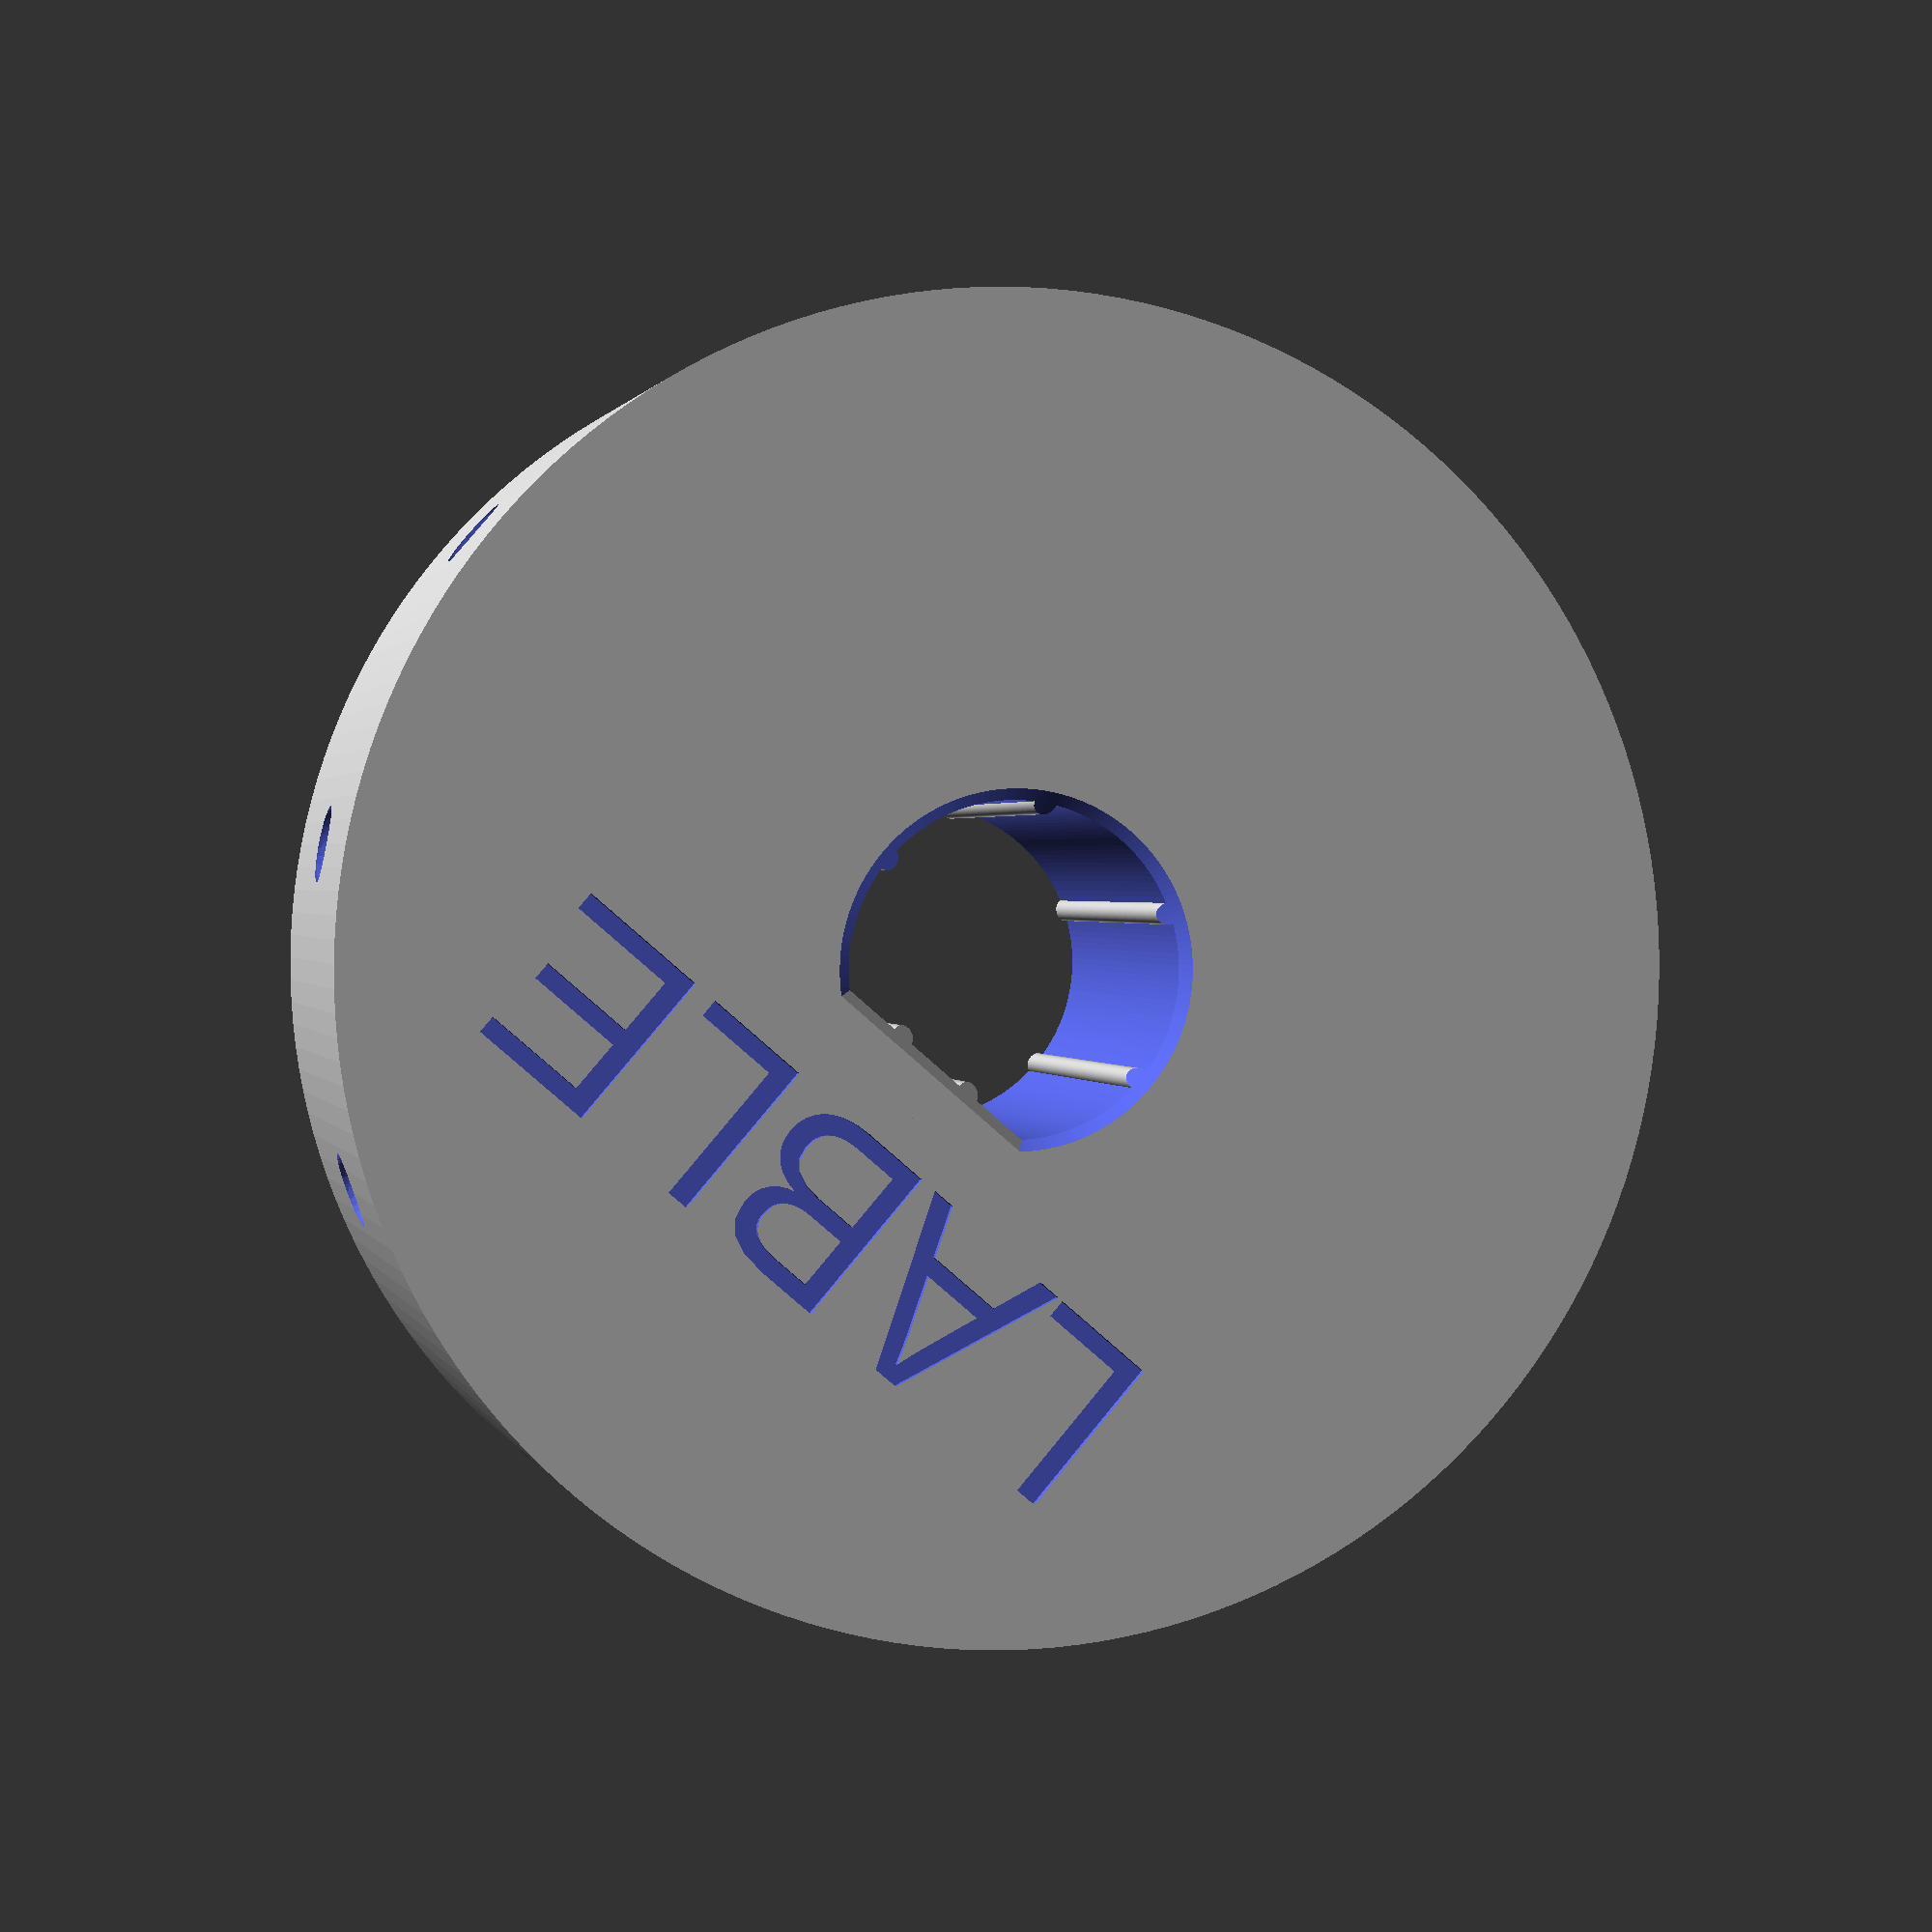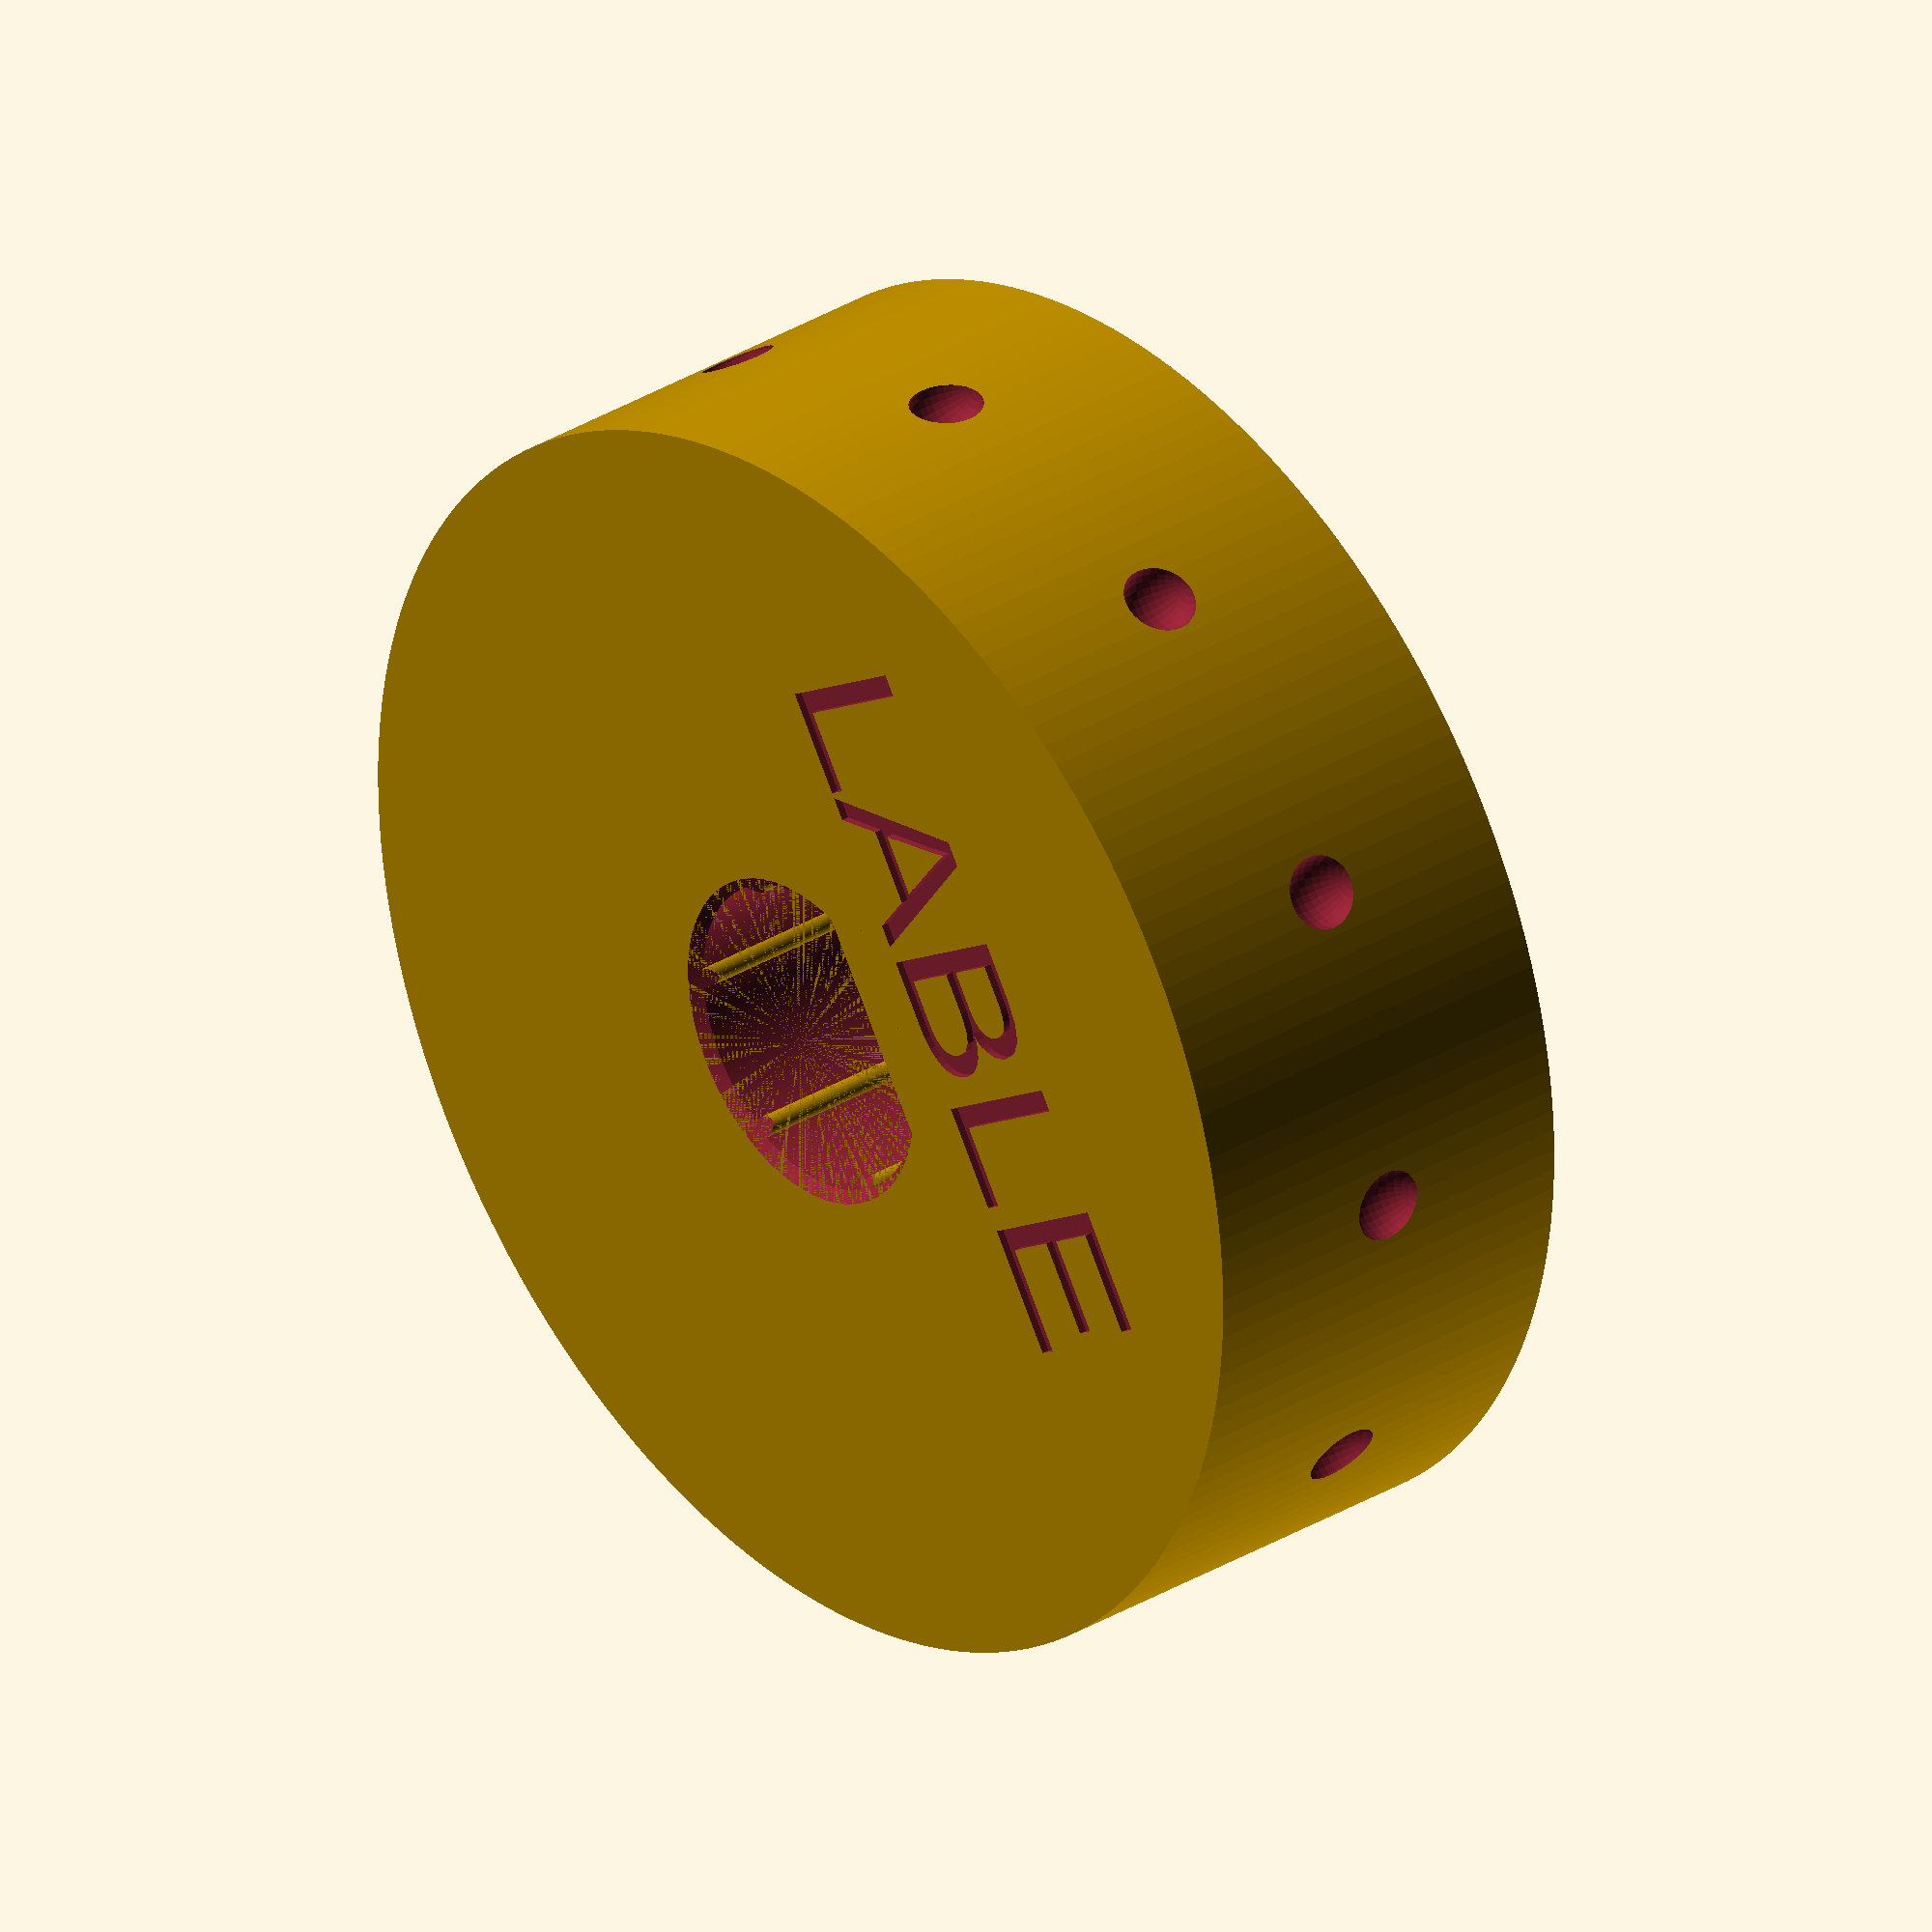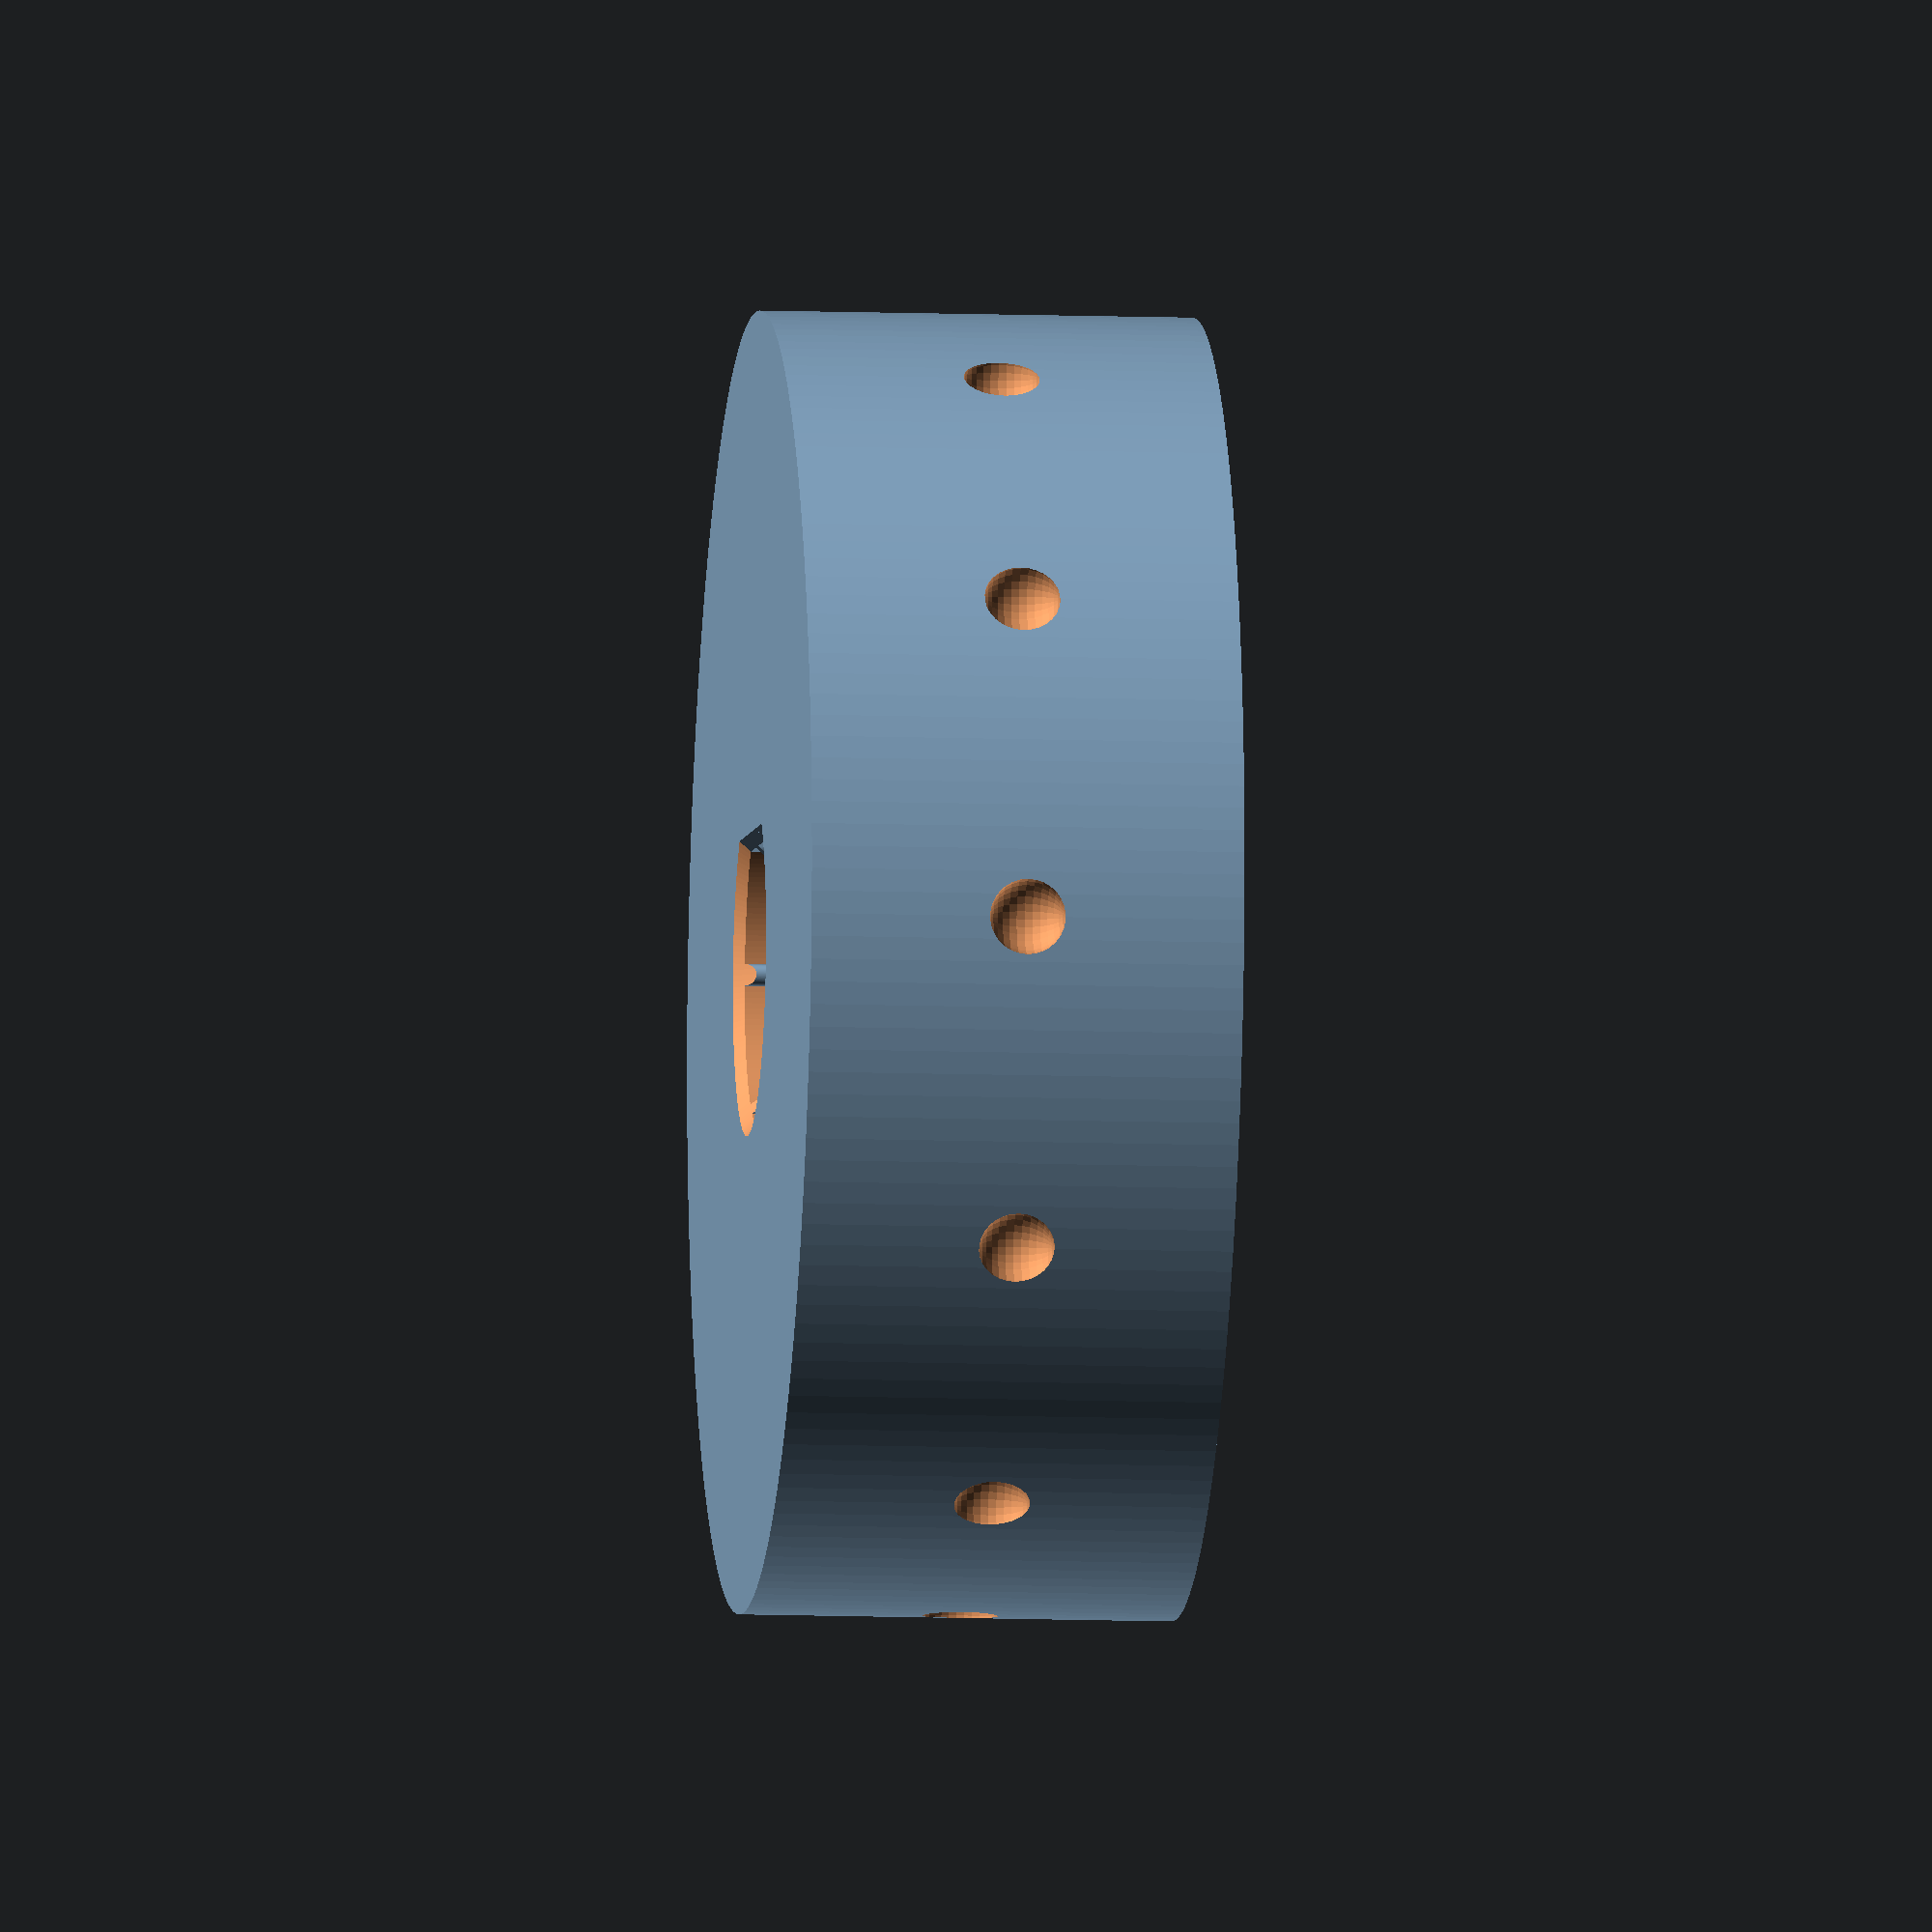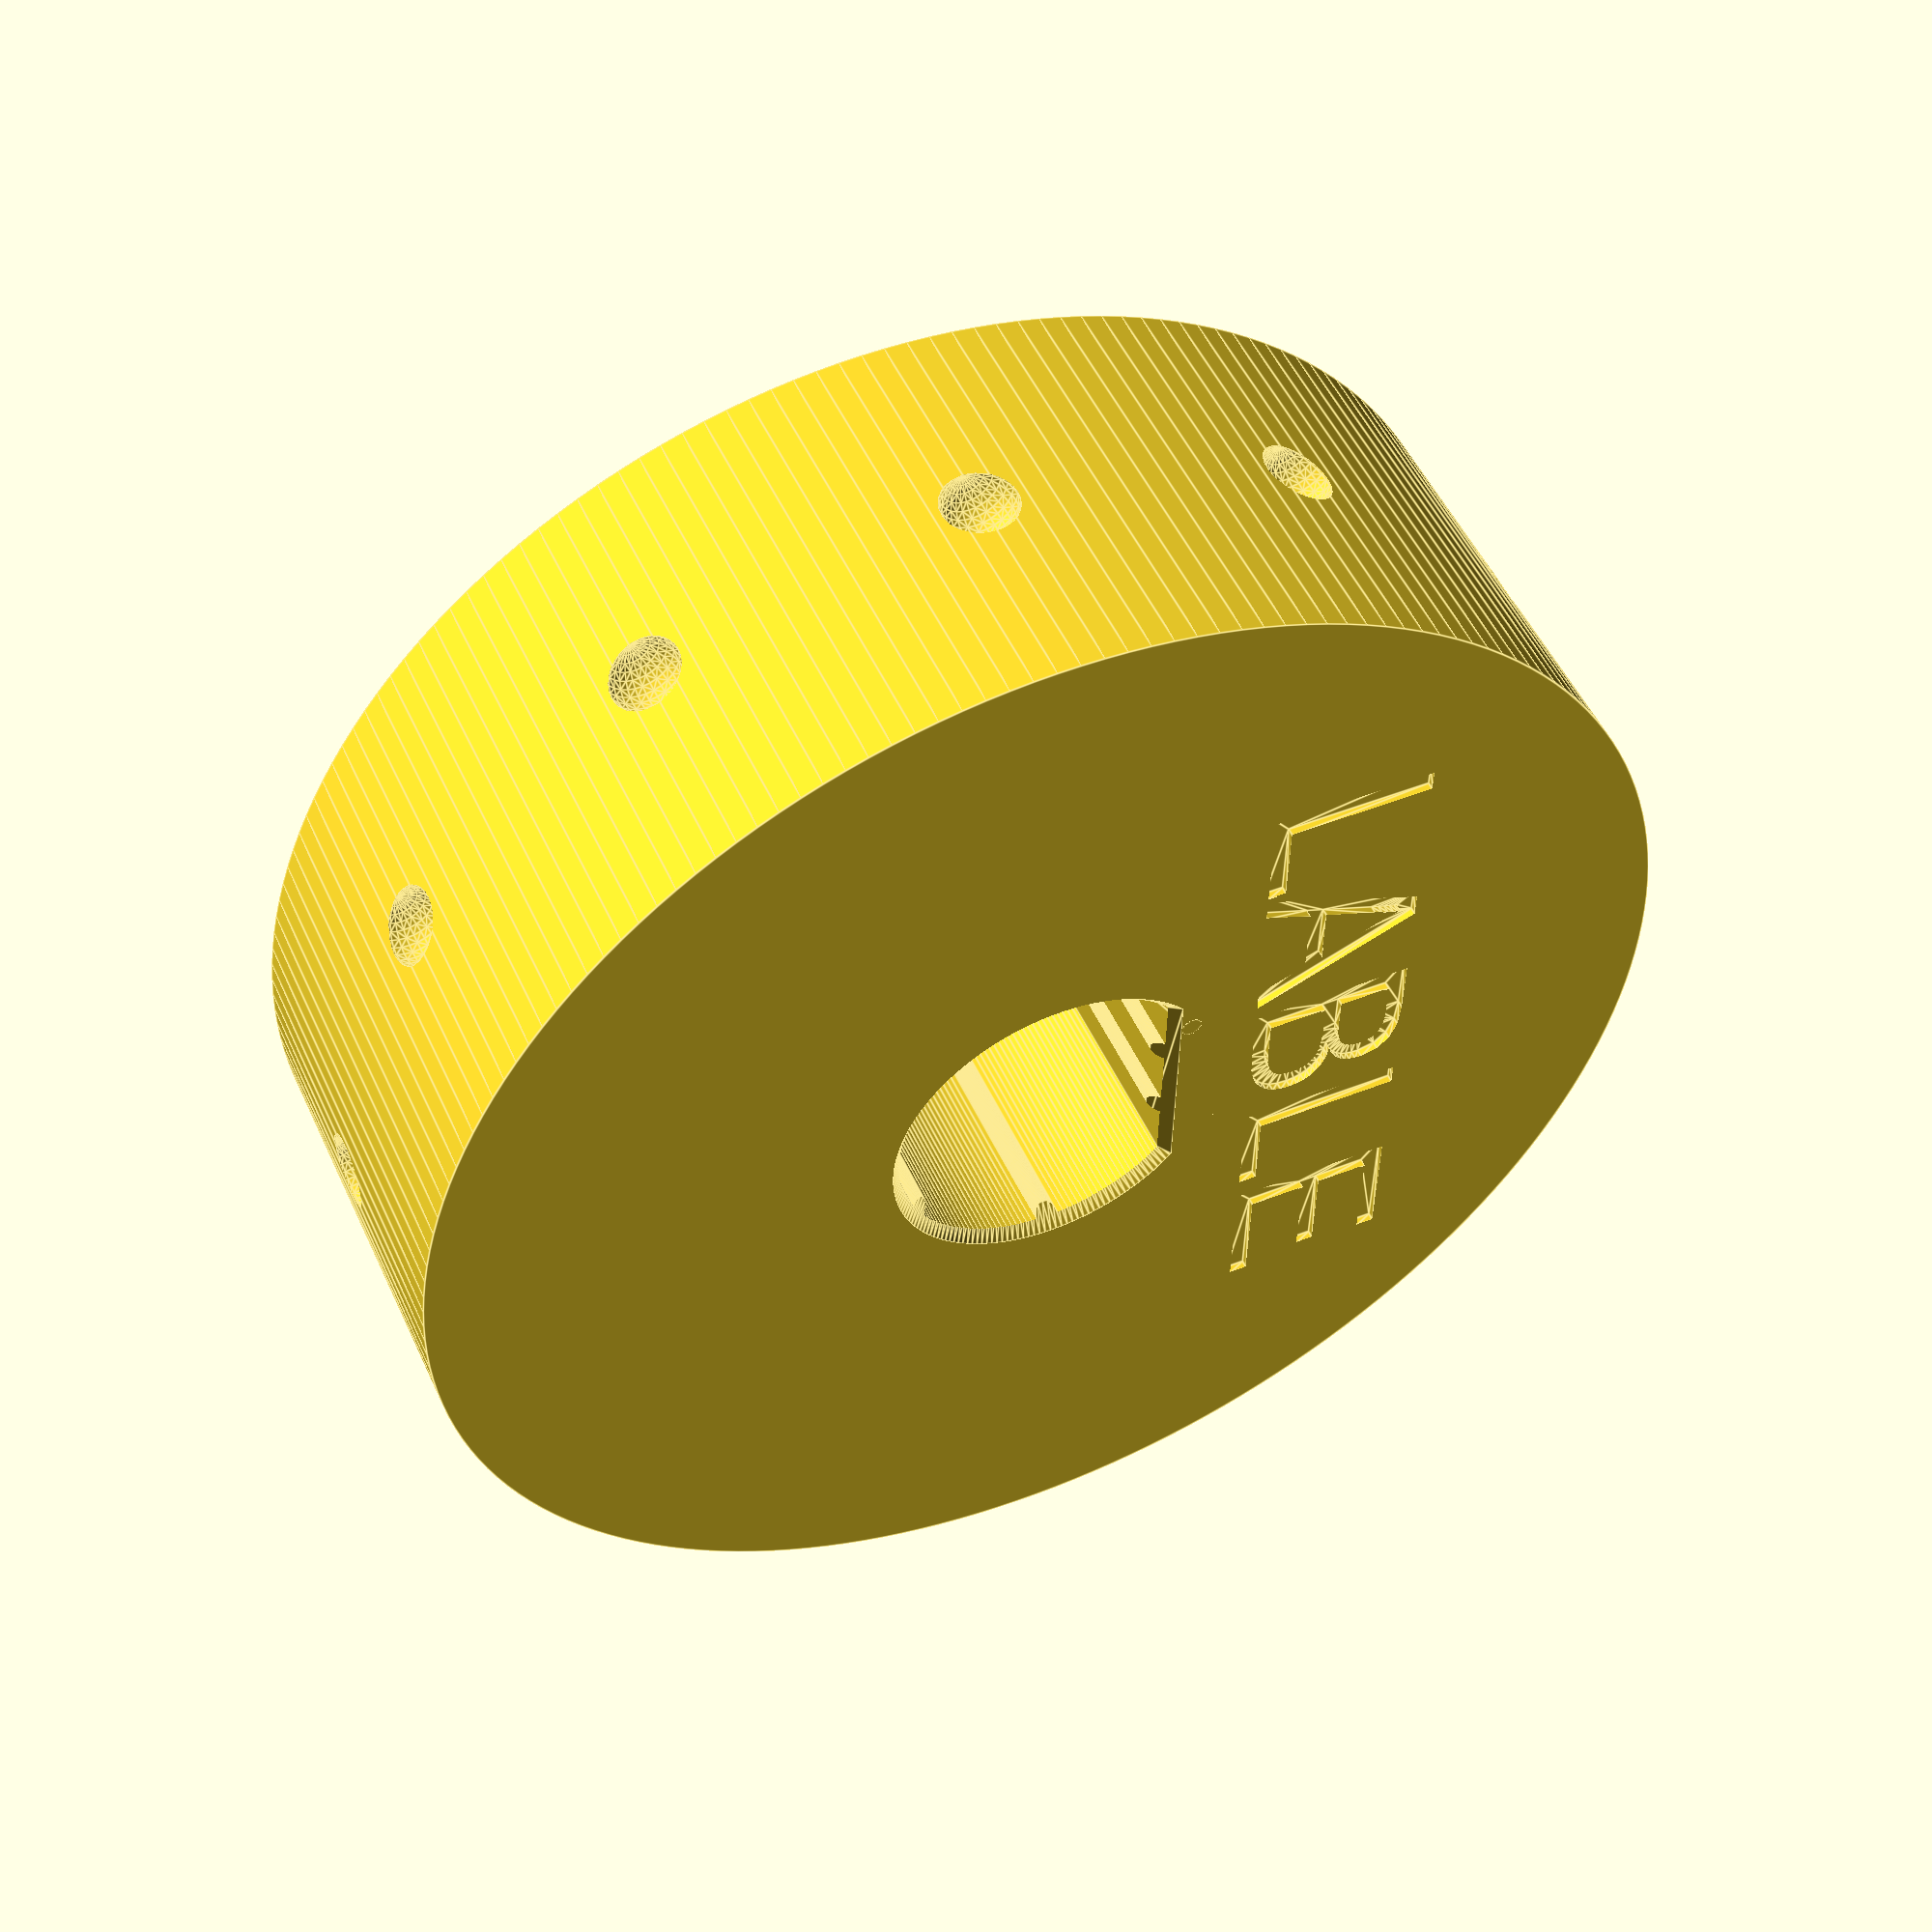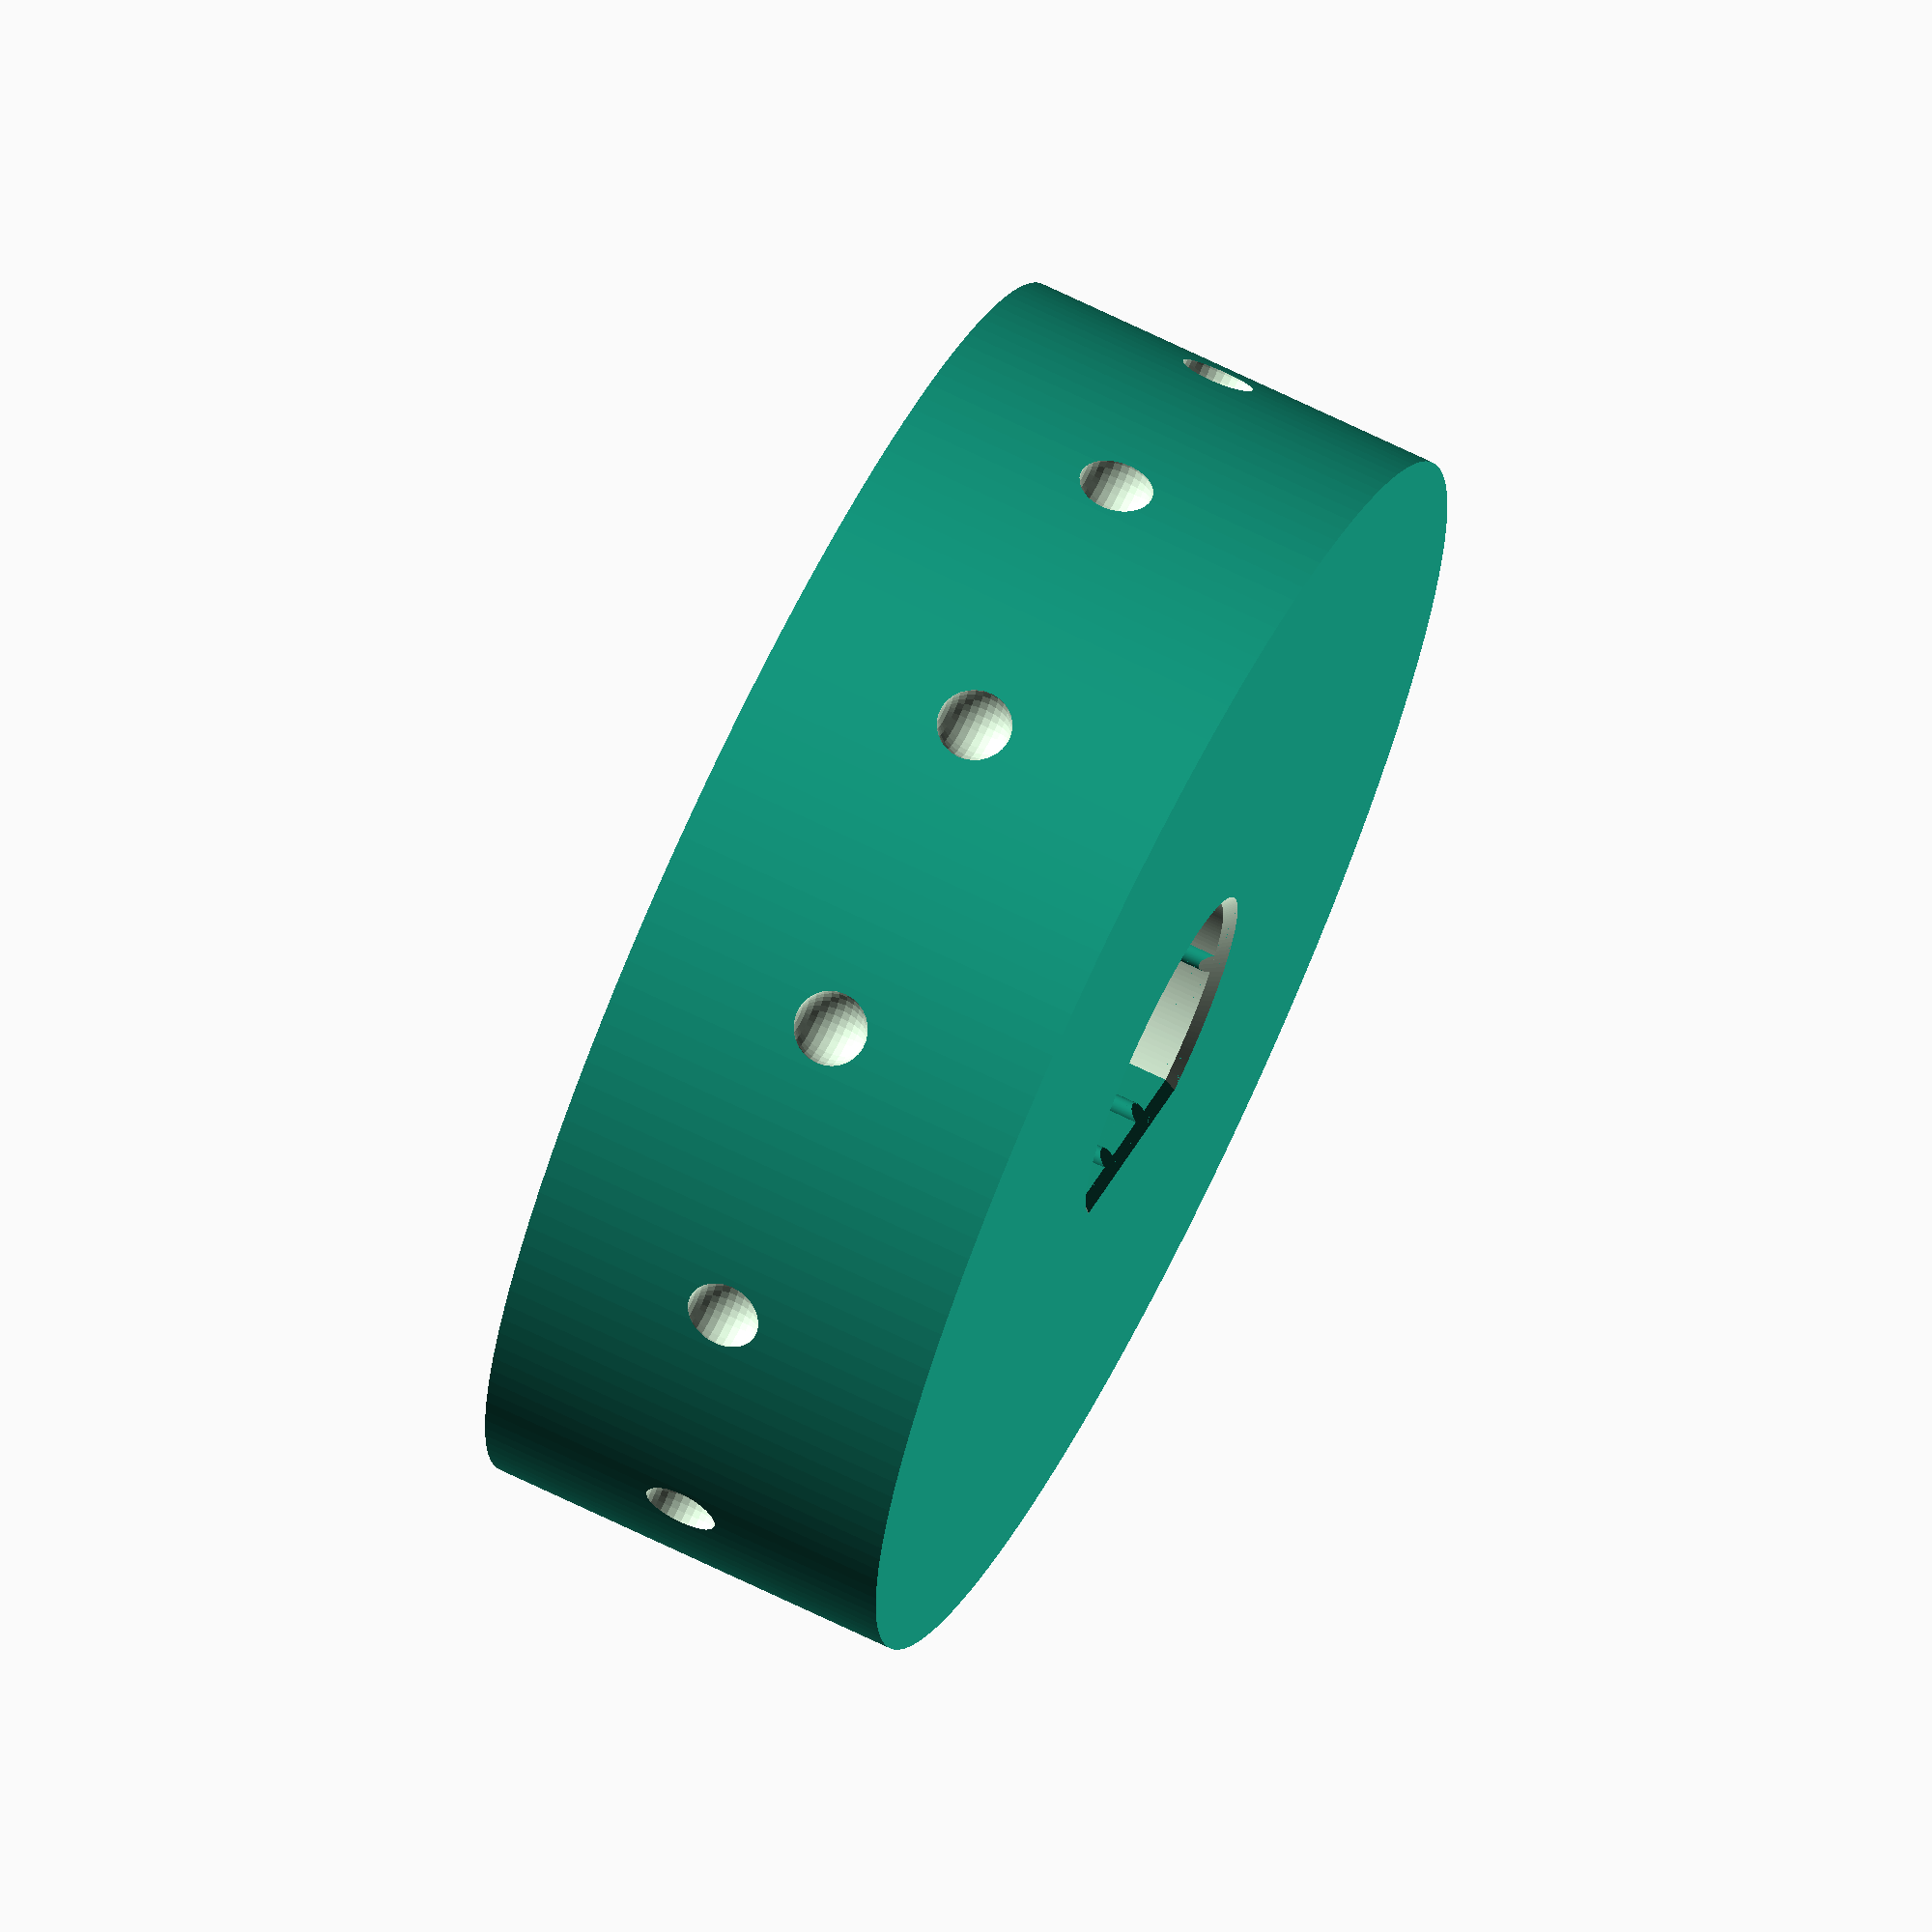
<openscad>
/**
 * Parametric Jang Seeder Wheel
 * Author: Bryan Elliott <fordiman@gmail.com>
 * Contributors: 
 *  [Bryan Elliott](https://github.com/Fordi)
 *  [fouroakfarm](https://www.thingiverse.com/fouroakfarm/designs)
 * License: [CC-Attribution 4.0](https://creativecommons.org/licenses/by/4.0/)
 * Source code: https://github.com/Fordi/jang-seeder-wheel
**/

use <MCAD/teardrop.scad>

// Wheel diameter in mm
wheel_dia=60;
// Wheel width in mm
wheel_width=20;

// Thickness of rim in mm
rim_thickness=4;
// Thickness of slope to disc in mm
rim_slope=5;
// Thickness of disc in mm
disc_thickness=6;

// Diameter of circular part of bore in mm
bore_dia=15;
// Distance from edge to flatten bore in mm
bore_flat=2;
// Thickness of bore wall (hub) in mm
bore_wall=4;
// Thickness of ribs inside bore (for added support) in mm
bore_rib_depth=0.50;
// Width of bore bezel in mm
bore_bezel=0.5;

// Number of support spokes
spoke_count=9;
// Thickness of spokes in mm
spoke_thickness=1.5;
// Height of spokes through wheel in mm
spoke_height=13;

// Numberof total seed cells
seed_count=12;
// Rows of seed cells
seed_rows=1;
// Diameter of seed cells in mm
seed_size=3.5;
// Depth of seed cells in mm
seed_depth=1.75;

// Shape of seed imprint
seed_shape = "sphere"; // [sphere:sphere, cone:cone, half-moon:half-moon, cross:cross, slot:slot]

// Countersink around seed in mm
seed_countersink_size=0.01;

// Depth of countersink around seed in mm
seed_countersink_depth=0.01;

// Resolution of cylinders
cylinder_res=180;

// Resolution of seeds
seed_res=30;

// Text
text = "LABLE"; // Text string
text_size = 8;
text_depth = 0.4;
text_box_width = text_size+2;
text_box_length = 22;
text_box_height = spoke_height/2-disc_thickness/2;


// Spoked and sloped main body OR solid
solid_main_body = true;

function chord(r, f) = sin(acos((r - f) / r)) * r;

module flattenedCylinder(r1, r2, h, f1, f2, $fn) {
  difference() {
    cylinder(r1=r1, r2=r2, h=h, $fn=$fn);
    polyhedron(
      points = [
        [ r1 - f1,  chord(r1, f1), -0.001],
        [ r1 - f1, -chord(r1, f1), -0.001],
        [ r2 - f2,  chord(r2, f2), 1.001*h],
        [ r2 - f2, -chord(r2, f2), 1.001*h],
        [ r1     ,  chord(r1, f1), -0.001],
        [ r1     , -chord(r1, f1), -0.001],
        [ r2     ,  chord(r2, f2), 1.001*h],
        [ r2     , -chord(r2, f2), 1.001*h],
      ],
      faces = [
        [0, 2, 3, 1],
        [5, 7, 6, 4],
        [4, 0, 1, 5],
        [3, 2, 6, 7],
        [7, 5, 1, 3],
        [4, 6, 2, 0],
      ]
    );
  }
};

module quarter_cylinder() {
  difference() {
    cylinder(h=1, d=2, $fn=seed_res);
    translate([-1, -1, -0.001]) cube([2, 1, 1.002]);
    translate([-1, -1, -0.001]) cube([1, 2, 1.002]);
  }
}


module unit_half_teardrop() {
  resize([1, 1, 1])
    union() {
      resize([0.5, 0, 0])
        translate([1, 0, 0])
          rotate([0, 0, 90])
            quarter_cylinder();
      translate([0.5, 0, 0])
        resize([0.333, 1, 0])
          difference() {
            scale([0.5, 0.5, 1]) 
              quarter_cylinder();
            translate([0.4, -0.001, -0.001])
              cube([0.5, 0.5, 1.002]);
          }
      translate([0.833, 0, 0])
        resize([0.75, 0.6, 0])
          translate([1, 1, 0])
            rotate(180)
              difference() {
                translate([0.001, 0.001, 0])
                  cube([0.999, 0.999, 1]);
                quarter_cylinder();
              }
    }
}

module seedRoller(
  wheel_dia=60,
  wheel_width=20,
  rim_thickness=4,
  rim_slope=5,
  disc_thickness=6,
  bore_dia=15,
  bore_flat=2,
  bore_wall=4,
  bore_rib_depth=0.5,
  bore_bezel=0.5,
  spoke_count=9,
  spoke_thickness=1.5,
  spoke_height=13,
  seed_count=12,
  seed_rows=1,
  seed_size=3.5,
  seed_depth=1.75,
  seed_shape="sphere", // Thanks, [fouroakfarm](https://www.thingiverse.com/fouroakfarm/designs)!
  seed_countersink_depth=0.5,
  seed_countersink_size=1,
  cylinder_res=90,
  seed_res=30
) {
  flat_width=sin(acos((bore_dia / 2 - bore_flat) / (bore_dia / 2))) * bore_dia / 2;
  bezel_dia = bore_dia + bore_bezel * 2;
  bezel_flat = bore_flat + bore_bezel;
  flat_bevel_width=sin(acos((bezel_dia / 2 - bezel_flat) / (bezel_dia / 2))) * (bezel_dia / 2);
  // Override min_slope to prevent model holes
  min_rim_slope = max(rim_slope, 1.5*(seed_depth + seed_countersink_depth - rim_thickness));
  teardrop_ratio=1.2;
  difference() {
    // Rim / main body/cylinder
    if( solid_main_body )
      // Solid body
      if( text ) {
        //_offset = wheel_width-1;
        difference(){
          cylinder(d=wheel_dia, h=wheel_width, $fn=cylinder_res);
        rotate([0,0,270])
          translate([0,text_box_width/2+bore_dia/2+1,wheel_width-text_depth+.05])
              linear_extrude(text_depth) text(text, text_size, halign="center", valign="center");
               }      
      } else {
        cylinder(d=wheel_dia, h=wheel_width, $fn=cylinder_res);
      }
    else
      // Spoked body / copy of Jang design
      union() {
        // Rim
        difference() {
          cylinder(r=wheel_dia/2, h=wheel_width, $fn=cylinder_res);
          translate([0, 0, -(wheel_width - disc_thickness) / 2 * 0.001]) 
          cylinder(
            r1=wheel_dia/2 - rim_thickness,
            r2=wheel_dia/2 - rim_thickness - min_rim_slope,
            h=(wheel_width - disc_thickness) / 2 * 1.001,
            $fn=cylinder_res
          );
          
          translate([0, 0, wheel_width - (wheel_width - disc_thickness) / 2]) 
            cylinder(
              r1=wheel_dia/2 - rim_thickness - min_rim_slope,
              r2=wheel_dia/2 - rim_thickness,
              h=(wheel_width - disc_thickness) / 2 * 1.001,
              $fn=cylinder_res
            );
        }
      // Hub
      difference() {
        cylinder(r=bore_dia/2 + bore_wall, h=wheel_width, $fn=cylinder_res);
        translate([(bore_dia / 2 - bore_flat) + bore_wall, -(bore_dia/2 + bore_wall), -wheel_width * 0.001])
          cube([bore_flat, bore_dia + bore_wall*2, wheel_width * 1.002]);
      }
      
      // Spokes
      for (theta = [0 : (360 / spoke_count) : 360]) {
        rotate([0, 0, theta])
          translate([0, -spoke_thickness/2, (20-spoke_height)/2])
            cube([26.5, spoke_thickness, spoke_height]);
      }
    }
    // Bore

    union() {
      difference() {
        flattenedCylinder(
          r1=bore_dia / 2,
          r2=bore_dia / 2,
          f1=bore_flat,
          f2=bore_flat,
          h=wheel_width,
          $fn=cylinder_res
        );
        translate([bore_dia / 2 - bore_flat, -flat_bevel_width, 0])
          union() {
            translate([0, flat_bevel_width*2/3, 0]) cylinder(r=bore_rib_depth, h=20, $fn=cylinder_res);
            translate([0, flat_bevel_width*4/3, 0]) cylinder(r=bore_rib_depth, h=20, $fn=cylinder_res);
          }
        // Bore ribs
        for (theta = [0 : 60 : 300]) {
          rotate([0, 0, theta])
            translate([0, bore_dia/2, 0])
              cylinder(r=bore_rib_depth, h=20, $fn=cylinder_res);
        }
      }
      translate([0, 0, -bore_bezel * 2 * 0.001]) flattenedCylinder(
        r1  = bore_dia / 2 + bore_bezel, 
        r2  = bore_dia / 2 - bore_bezel, 
        f1  = bore_flat,
        f2  = bore_flat,
        h   = bore_bezel * 2 * 1.001, 
        $fn = cylinder_res
      );
      translate([0, 0, wheel_width - bore_bezel * 2])
        flattenedCylinder(
          r1  = bore_dia / 2 - bore_bezel, 
          r2  = bore_dia / 2 + bore_bezel, 
          f1  = bore_flat,
          f2  = bore_flat,
          h   = bore_bezel * 2 * 1.001, 
          $fn = cylinder_res
        );
    }
    // Seeds
    for(theta = [0 : (360 / (seed_count / seed_rows)) : 360 - (360 / (seed_count / seed_rows))]) {
      for(row = [0 : 1 : seed_rows - 1]) {
        rotate([0, 0, theta + (360 / seed_count * row)])
          translate([wheel_dia / 2 * 1.001, 0, wheel_width * (row + 0.5) / (seed_rows)]) {
            // Conical 'v' shape
            if(seed_shape == "cone") {
              rotate([0,270,0])
                union() {
                  if (seed_countersink_size > 0 && seed_countersink_depth > 0) {
                    cylinder(
                      h=seed_countersink_depth*1.001,
                      d1=seed_countersink_size * 2 + seed_size,
                      d2=seed_size,
                      $fn=seed_res
                    );
                  }
                  translate([0, 0, seed_countersink_depth])
                    cylinder(
                      h=seed_depth,
                      d1=seed_size,
                      d2=0,
                      $fn=seed_res
                    );
                }
            // Cross shape (X) like stock Jang rollers with code: XY
            } else if( seed_shape == "cross" ) union() {
              // Countersink
              if (seed_countersink_size > 0 && seed_countersink_depth > 0) {
                for (i = [-2 : 2]) {
                  rotate([i * 90, 0, 0])
                    translate([0, seed_size / 4, 0])
                      rotate([0, 270, 0]) cylinder(
                        h=seed_countersink_depth,
                        d1=seed_countersink_size * 2 + seed_size / 2,
                        d2=seed_size / 2,
                        $fn=seed_res
                      );
                }
              }
            
              for(i = [-2 : 2]) {
                translate([-seed_countersink_depth, 0, 0])
                  resize([seed_depth, 0, 0])
                    rotate([i * 90,0,0])
                      translate([0, seed_size / 4, 0])
                        difference() {
                          union() {
                            sphere(d=seed_size / 2, $fn=seed_res);
                            rotate([90, 0, 0]) cylinder(
                              h = seed_size / 4,
                              r = seed_size / 4,
                              $fn=seed_res
                            );
                          }
                          translate([seed_size / 4, 0, 0]) cube(seed_size / 2, center=true);
                        }
              }
            // Half-moon shape like stock Jang rollers with code: J
            } else if( seed_shape == "half-moon" ) {
              if (seed_countersink_size > 0 && seed_countersink_depth > 0) {
                rotate([0,270,0])
                  translate([
                    0,
                    seed_countersink_size / 2 * seed_size / (seed_countersink_size * 2 + seed_size),
                    seed_countersink_depth / 2
                  ])
                    linear_extrude(
                      height=seed_countersink_depth * 1.001,
                      scale=seed_size / (seed_countersink_size * 2 + seed_size),
                      twist=0,
                      center=true,
                      $fn = seed_res,
                      slices = seed_res
                    )
                    
                      translate([0, -seed_countersink_size / 2, 0]) difference() {
                        circle(d=seed_countersink_size * 2 + seed_size, $fn=seed_res);
                        translate([
                          -(seed_countersink_size * 2 + seed_size)/2,
                          -(seed_countersink_size * 2 + seed_size),
                        ])
                          square([seed_countersink_size * 2 + seed_size, seed_countersink_size * 2 + seed_size]);
                      }
              }
              translate([-seed_countersink_depth, 0, 0]) {
                resize([seed_depth, 0, 0])
                  difference(){
                    sphere(d=seed_size, $fn=seed_res);
                    union() {
                      translate([seed_size / 2, 0, 0])
                        cube(seed_size, center=true);
                      translate([-seed_size*0.13,-seed_size/2,0])
                        rotate([0, 0, 60])
                          cube([seed_size, seed_size*2, seed_size],center=true);
                    }
                  }
              }
            // Half-cylinder shape
            } else if(seed_shape == "slot") {
              rotate([0, 270, 0]) {
                translate([
                  0, 
                  seed_size * (teardrop_ratio - 1) / 2,
                  seed_countersink_depth / 2
                ])
                  linear_extrude(
                    height=seed_countersink_depth * 1.001,
                    scale=[
                      (wheel_width - rim_thickness * 2) / (seed_countersink_size * 2 + wheel_width - rim_thickness * 2),
                      seed_size * teardrop_ratio / (seed_countersink_size * 2 + seed_size  * teardrop_ratio)
                    ],
                    twist=0,
                    center=true,
                    $fn = seed_res,
                    slices = seed_res
                  )
                    square([
                      seed_countersink_size * 2 + wheel_width - rim_thickness * 2,
                      seed_countersink_size * 2 + seed_size * teardrop_ratio
                    ], center=true);
              }
              
              translate([-seed_countersink_depth, 0, -wheel_width / 2 + rim_thickness])
                union() {
                  rotate([0, 0, 90])
                    resize([seed_size, seed_depth, (wheel_width - rim_thickness*2)]) {
                      translate([-0.5, 0, 0]) unit_half_teardrop();
                    }
                }
            // Regular sphere shape
            } else {
              union() {
                if (seed_countersink_size > 0 && seed_countersink_depth > 0) {
                  rotate([0,270,0]) cylinder(
                    h=seed_countersink_depth * 1.001,
                    d1=seed_countersink_size * 2 + seed_size,
                    d2=seed_size,
                    $fn=seed_res
                  );
                }
                translate([-seed_countersink_depth, 0, 0])
                  resize([seed_depth, 0, 0])
                    difference() {
                      sphere(d=seed_size, $fn=seed_res);
                      translate([seed_size / 2, 0, 0]) cube(seed_size, center=true);
                    }
              }
            }
          }
      }
    }
  }
  // Text (for spoked body)
  union() {
      // Sit on top of spokes _unless_ spokes at upper extreme
     _z = disc_thickness/2+wheel_width/2;
      translate([9.5,text_box_length/2,_z])
    rotate([0,0,270])
      difference(){
        cube([text_box_length,text_box_width,text_box_height]);
        translate([text_box_length/2,text_box_width/2,text_box_height-text_depth])
            linear_extrude(text_depth) text(text, text_size, halign="center", valign="center");
        }
    }
}

seedRoller(
  wheel_dia=wheel_dia,
  wheel_width=wheel_width,
  rim_thickness=rim_thickness,
  rim_slope=rim_slope,
  disc_thickness=disc_thickness,
  bore_dia=bore_dia,
  bore_flat=bore_flat,
  bore_wall=bore_wall,
  bore_rib_depth=bore_rib_depth,
  bore_bezel=bore_bezel,
  spoke_count=spoke_count,
  spoke_thickness=spoke_thickness,
  spoke_height=spoke_height,
  seed_count=seed_count,
  seed_rows=seed_rows,
  seed_size=seed_size,
  seed_depth=seed_depth,
  seed_shape=seed_shape,
  seed_countersink_depth=seed_countersink_depth,
  seed_countersink_size=seed_countersink_size,
  cylinder_res=cylinder_res,
  seed_res=seed_res
);


</openscad>
<views>
elev=358.9 azim=130.7 roll=346.8 proj=p view=solid
elev=327.6 azim=327.3 roll=49.6 proj=o view=wireframe
elev=9.7 azim=264.7 roll=264.5 proj=o view=solid
elev=129.1 azim=181.2 roll=204.0 proj=p view=edges
elev=110.2 azim=238.3 roll=64.0 proj=o view=wireframe
</views>
